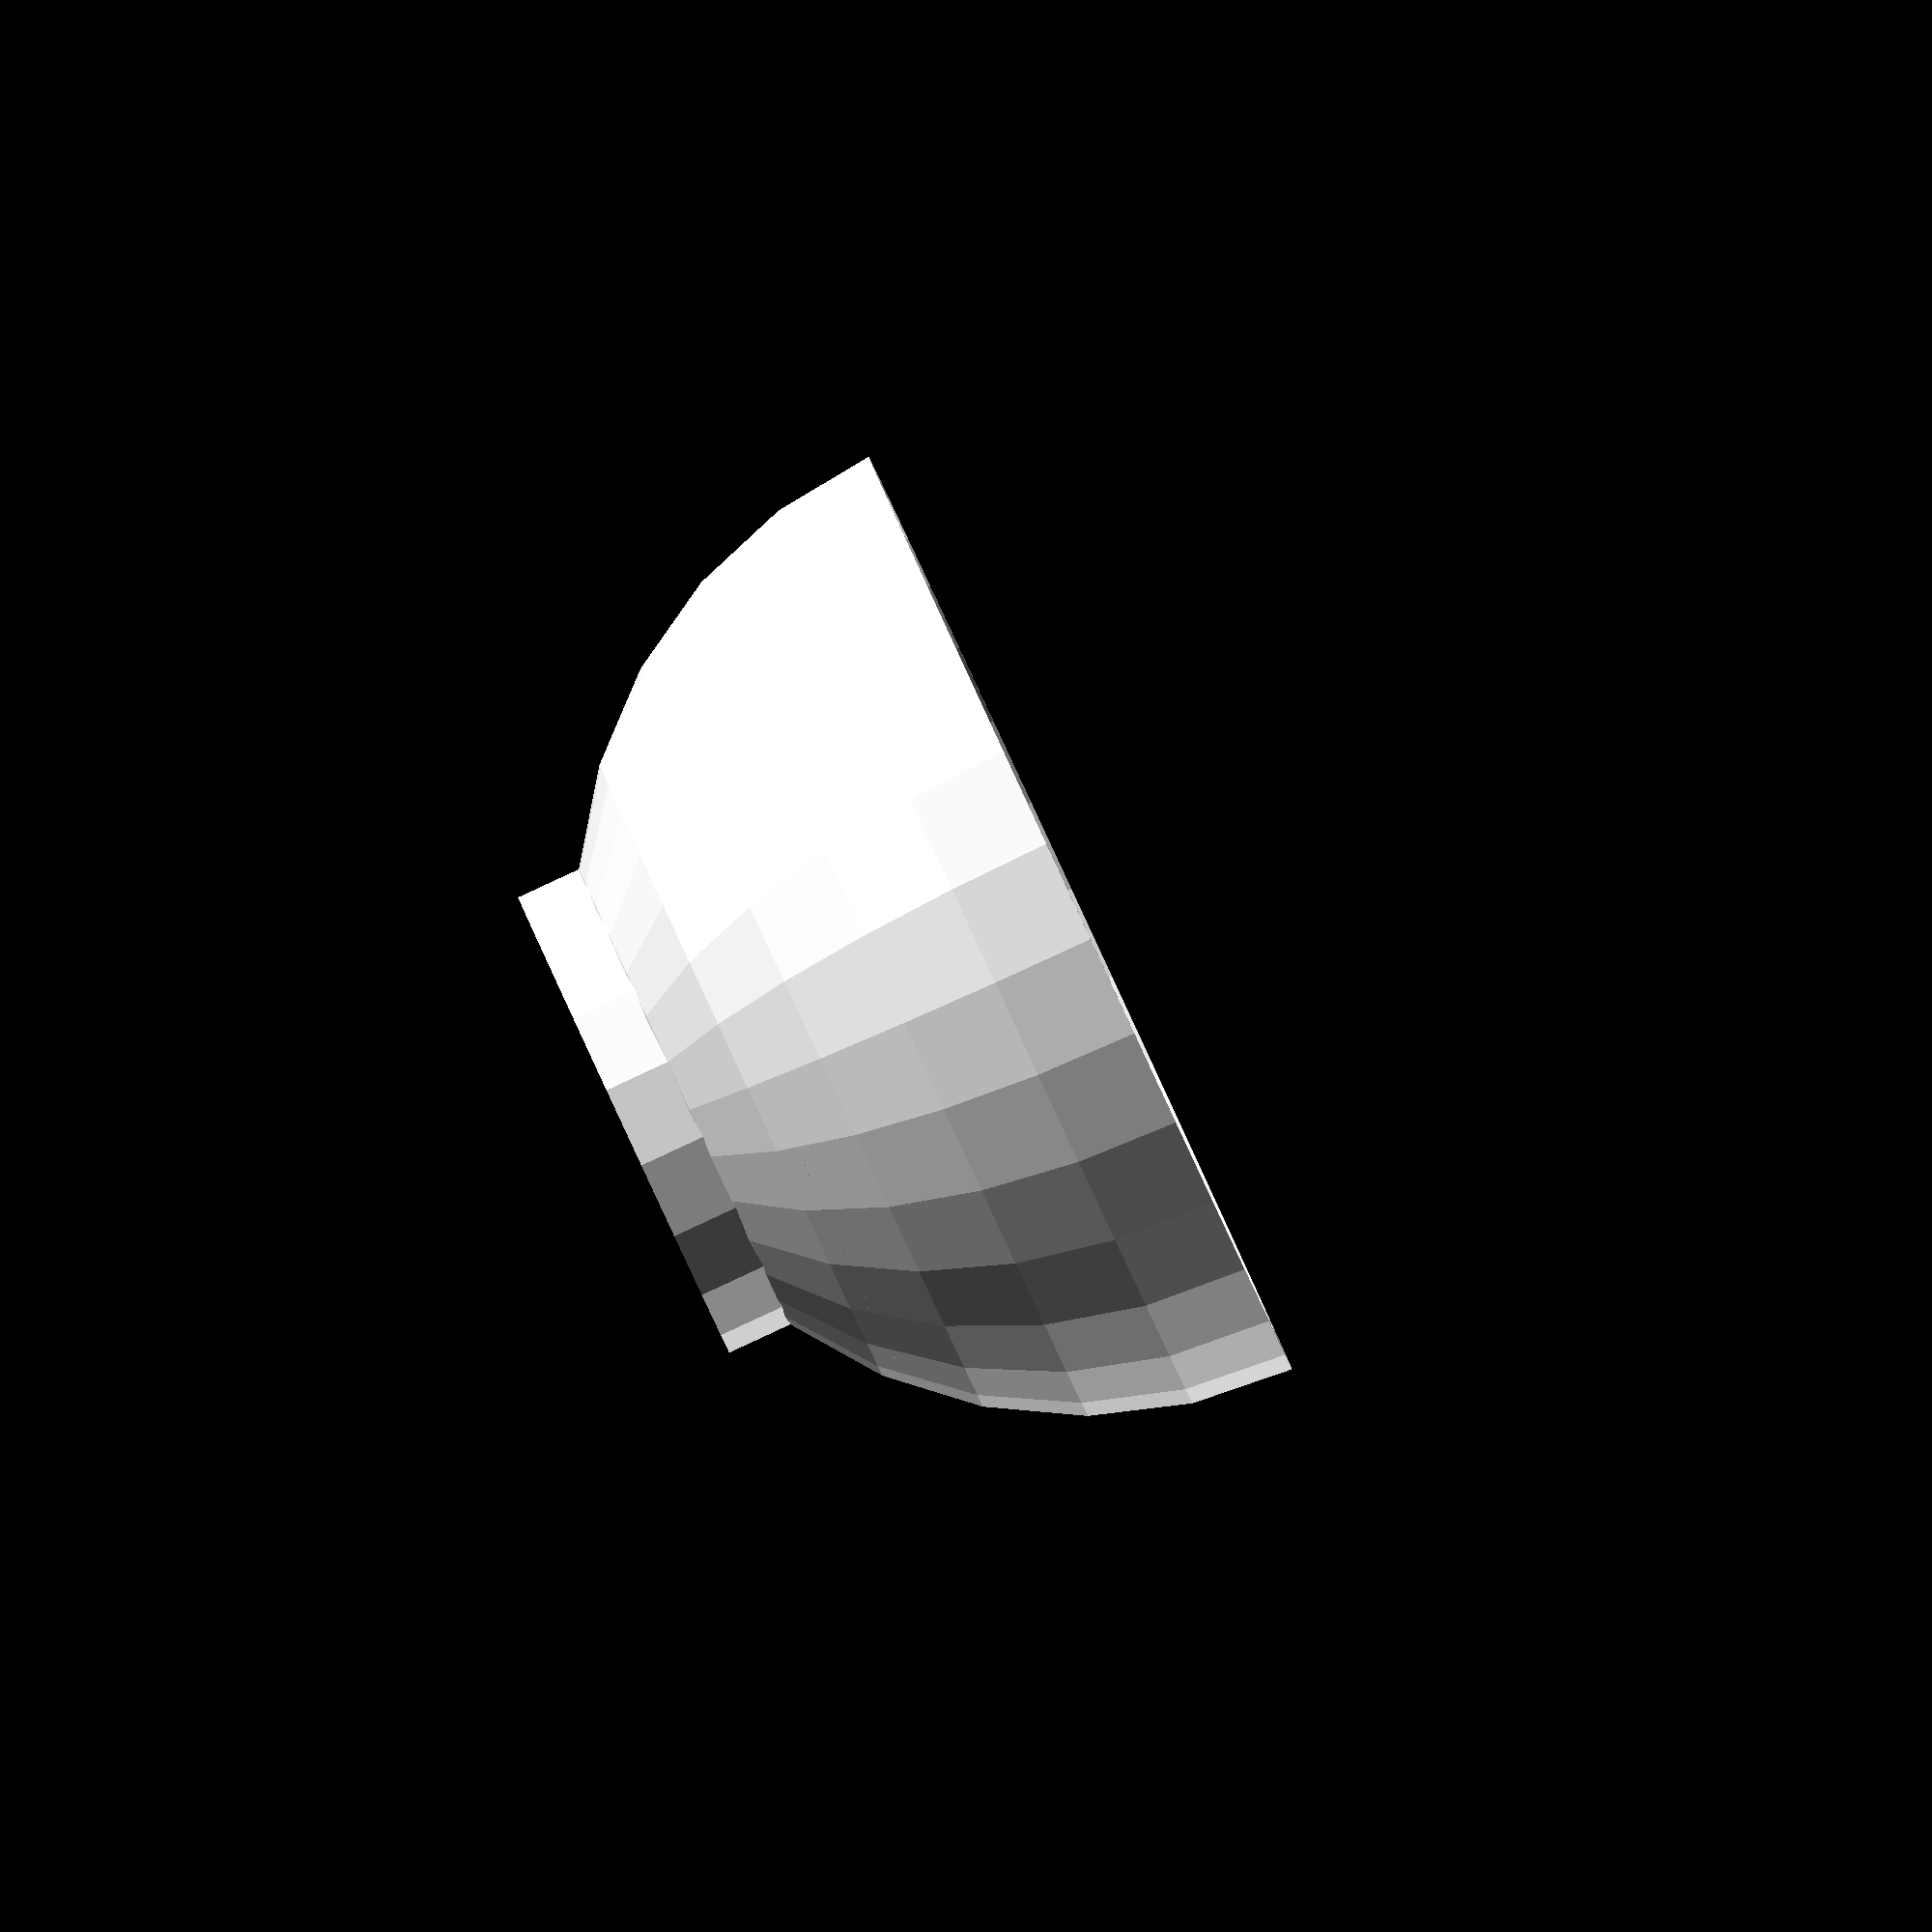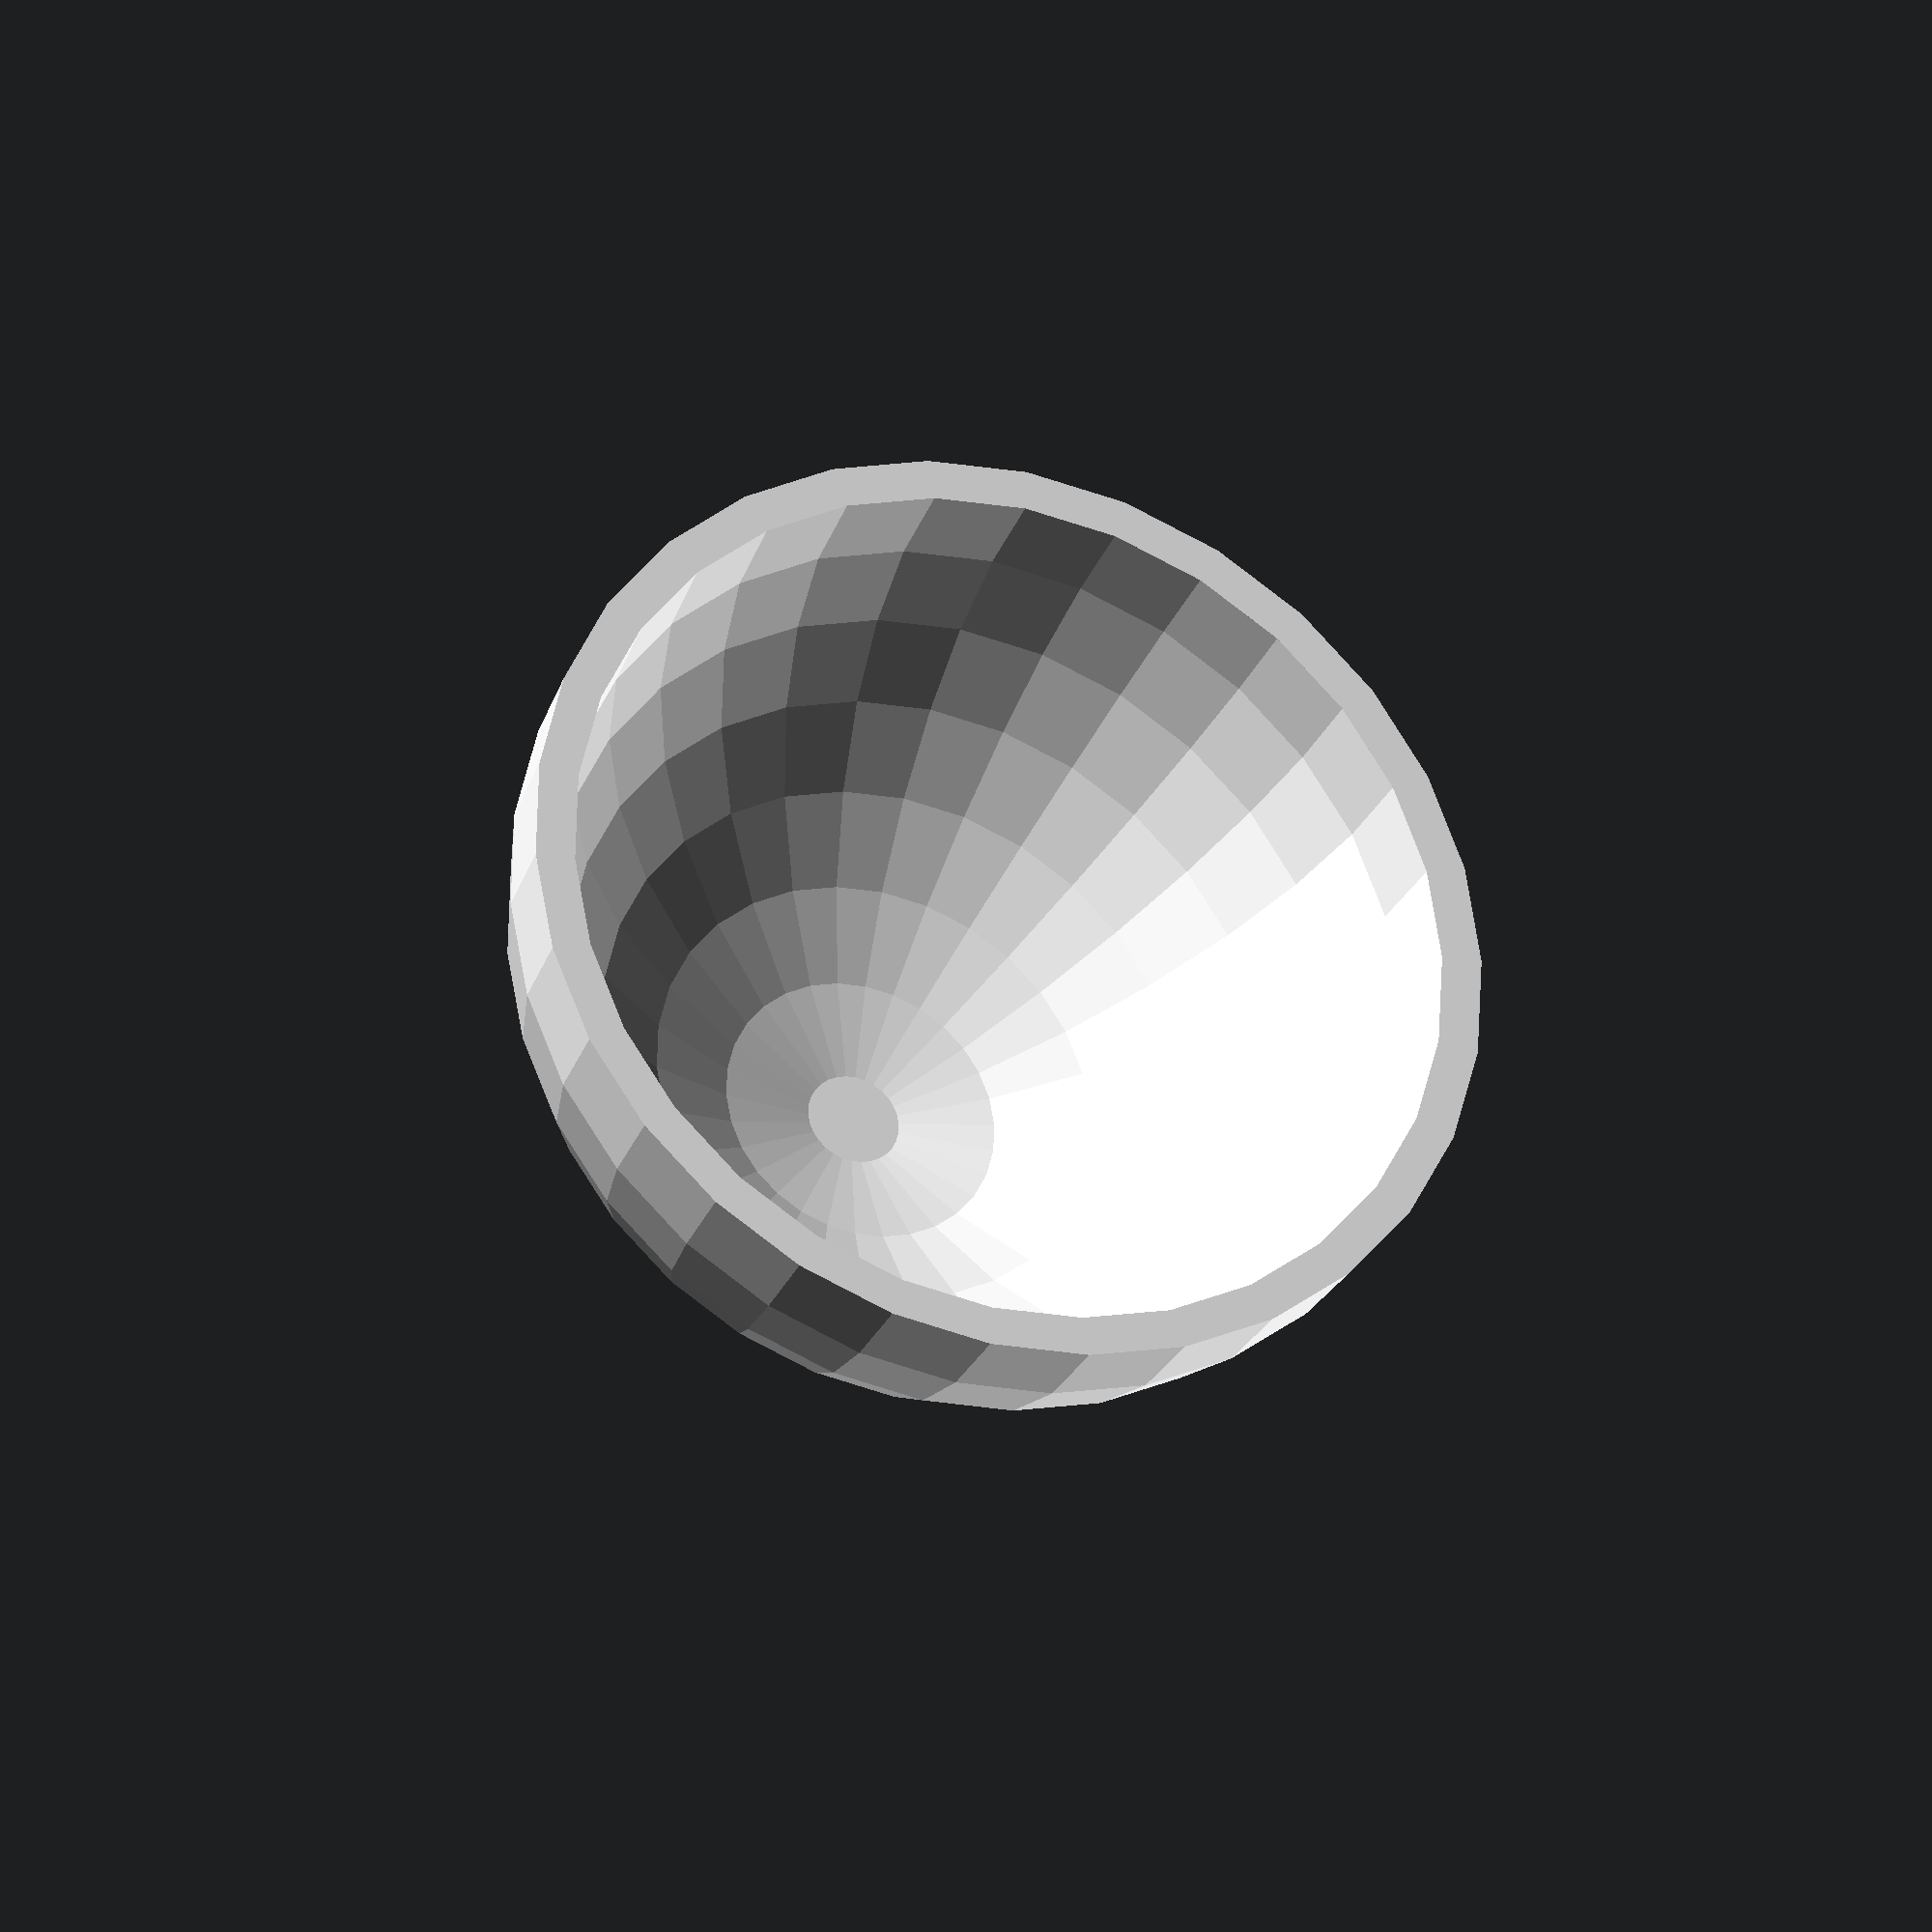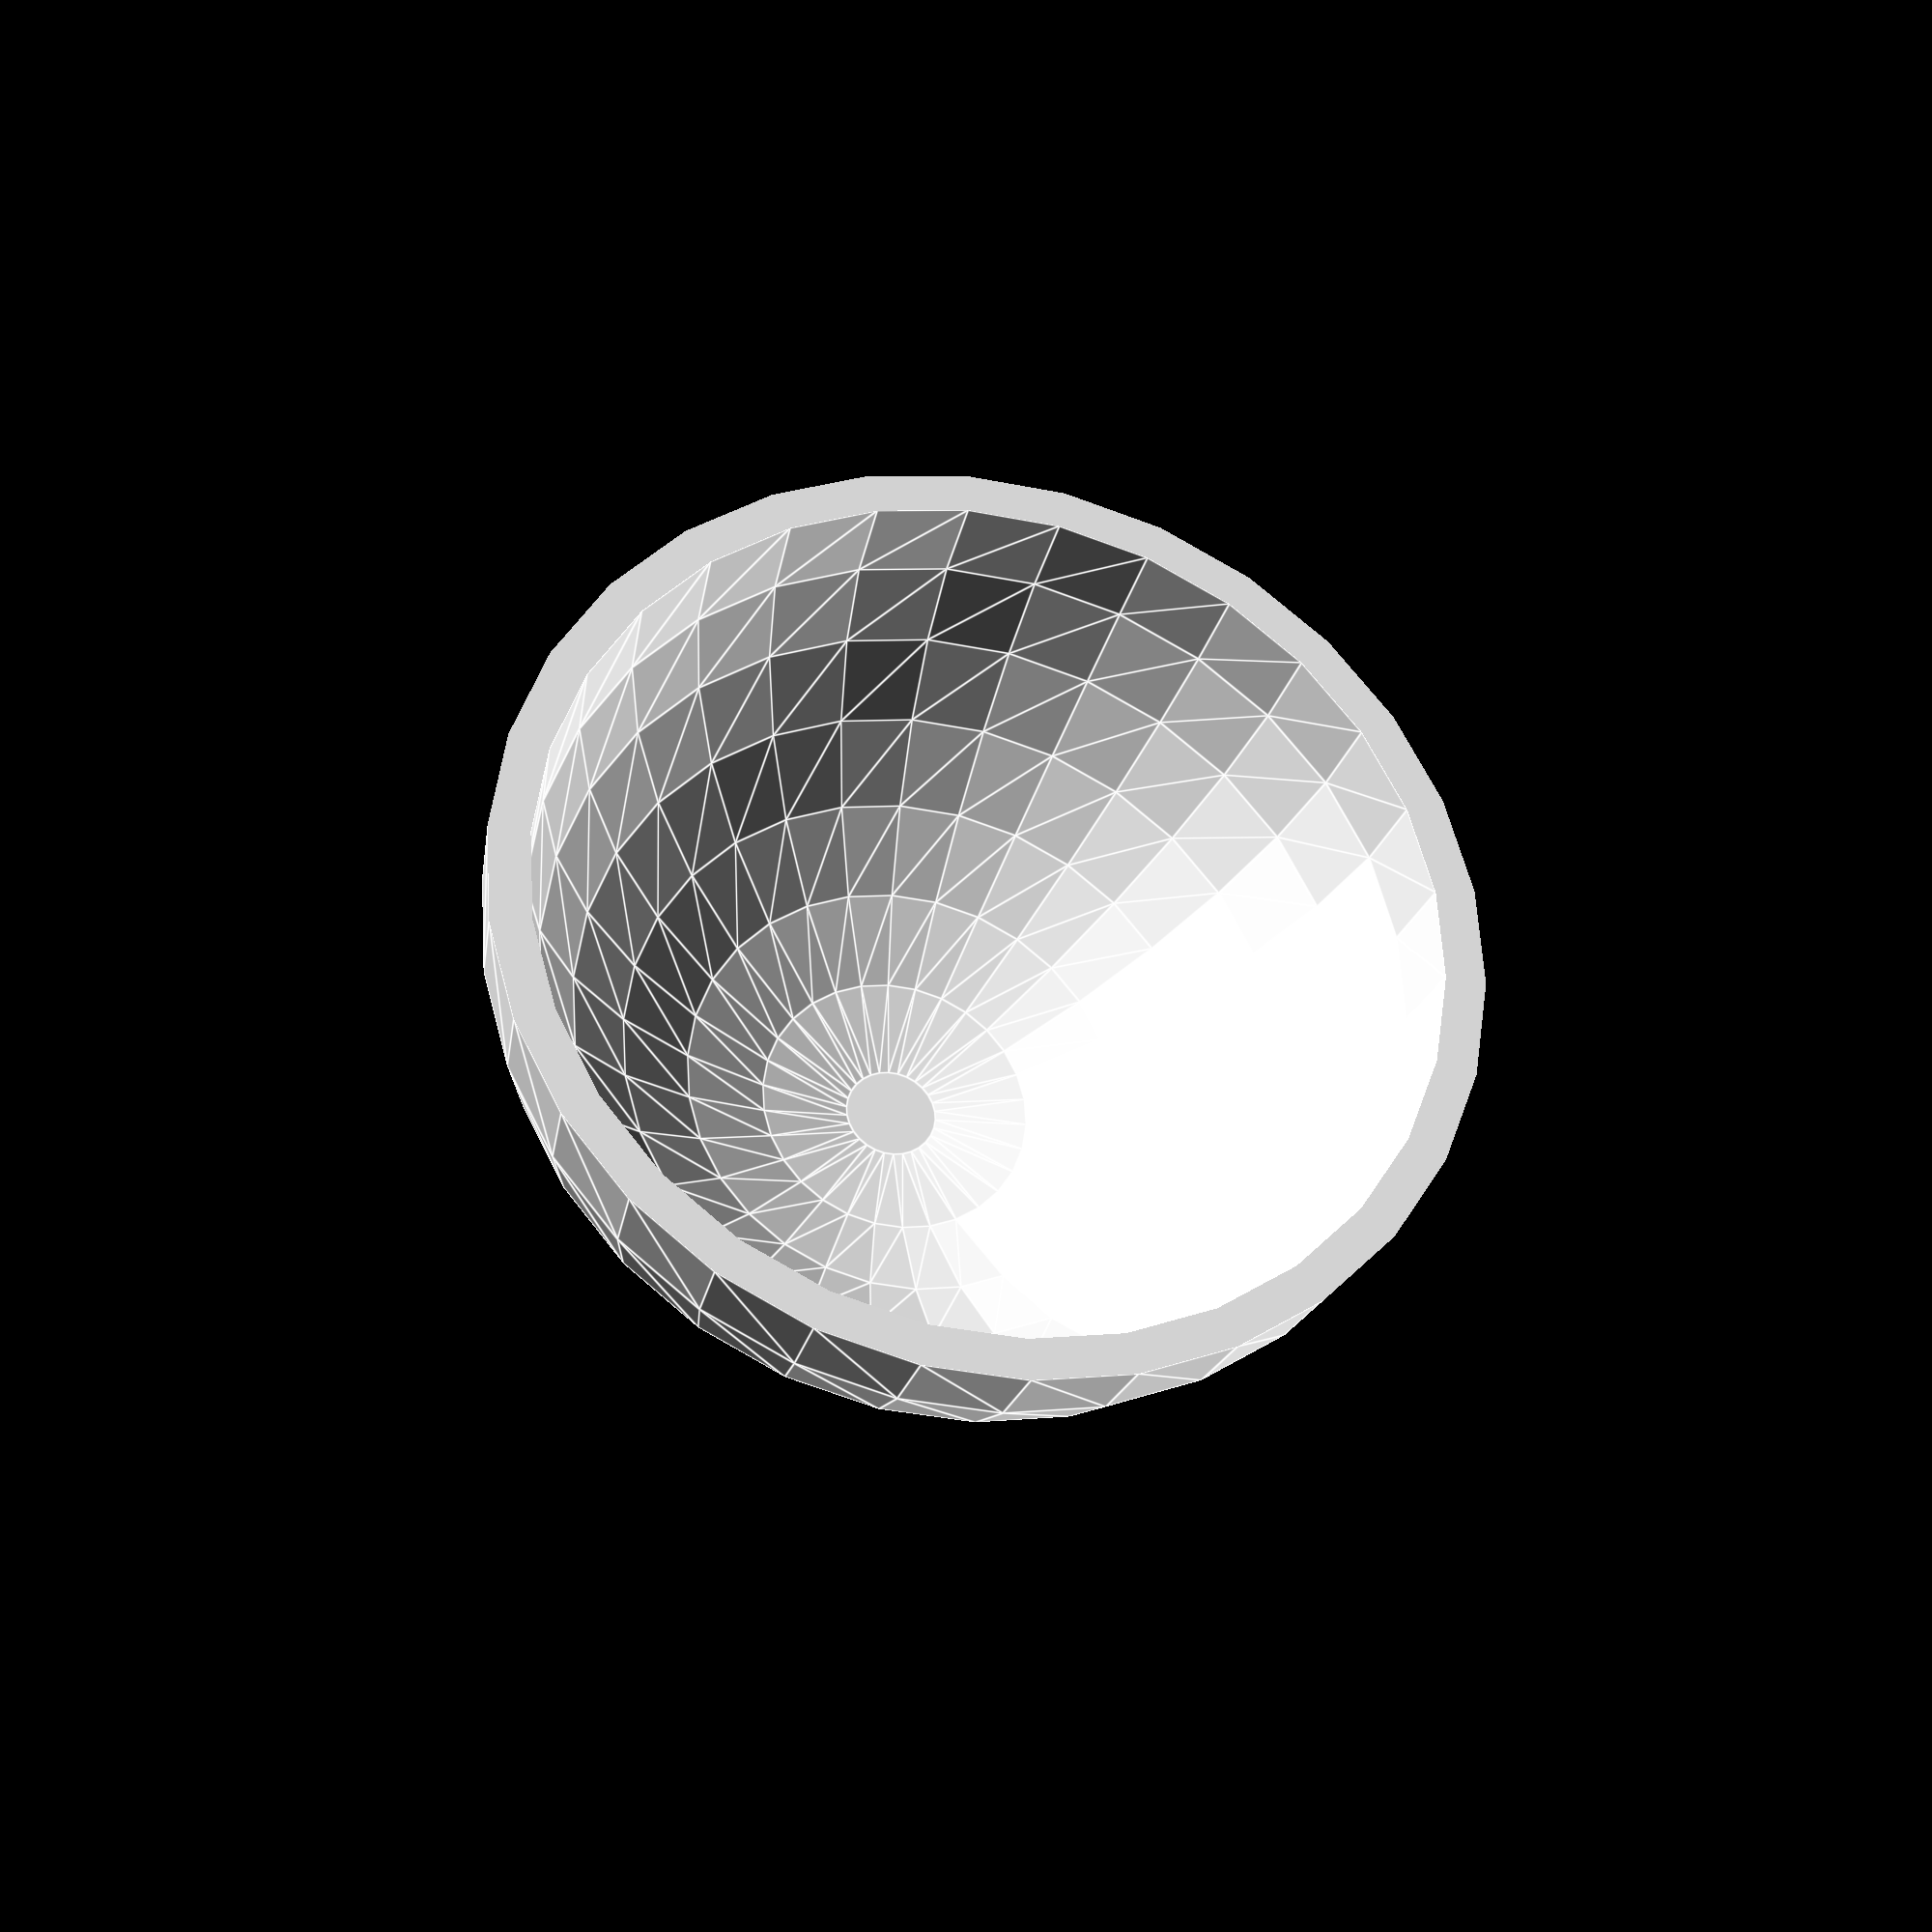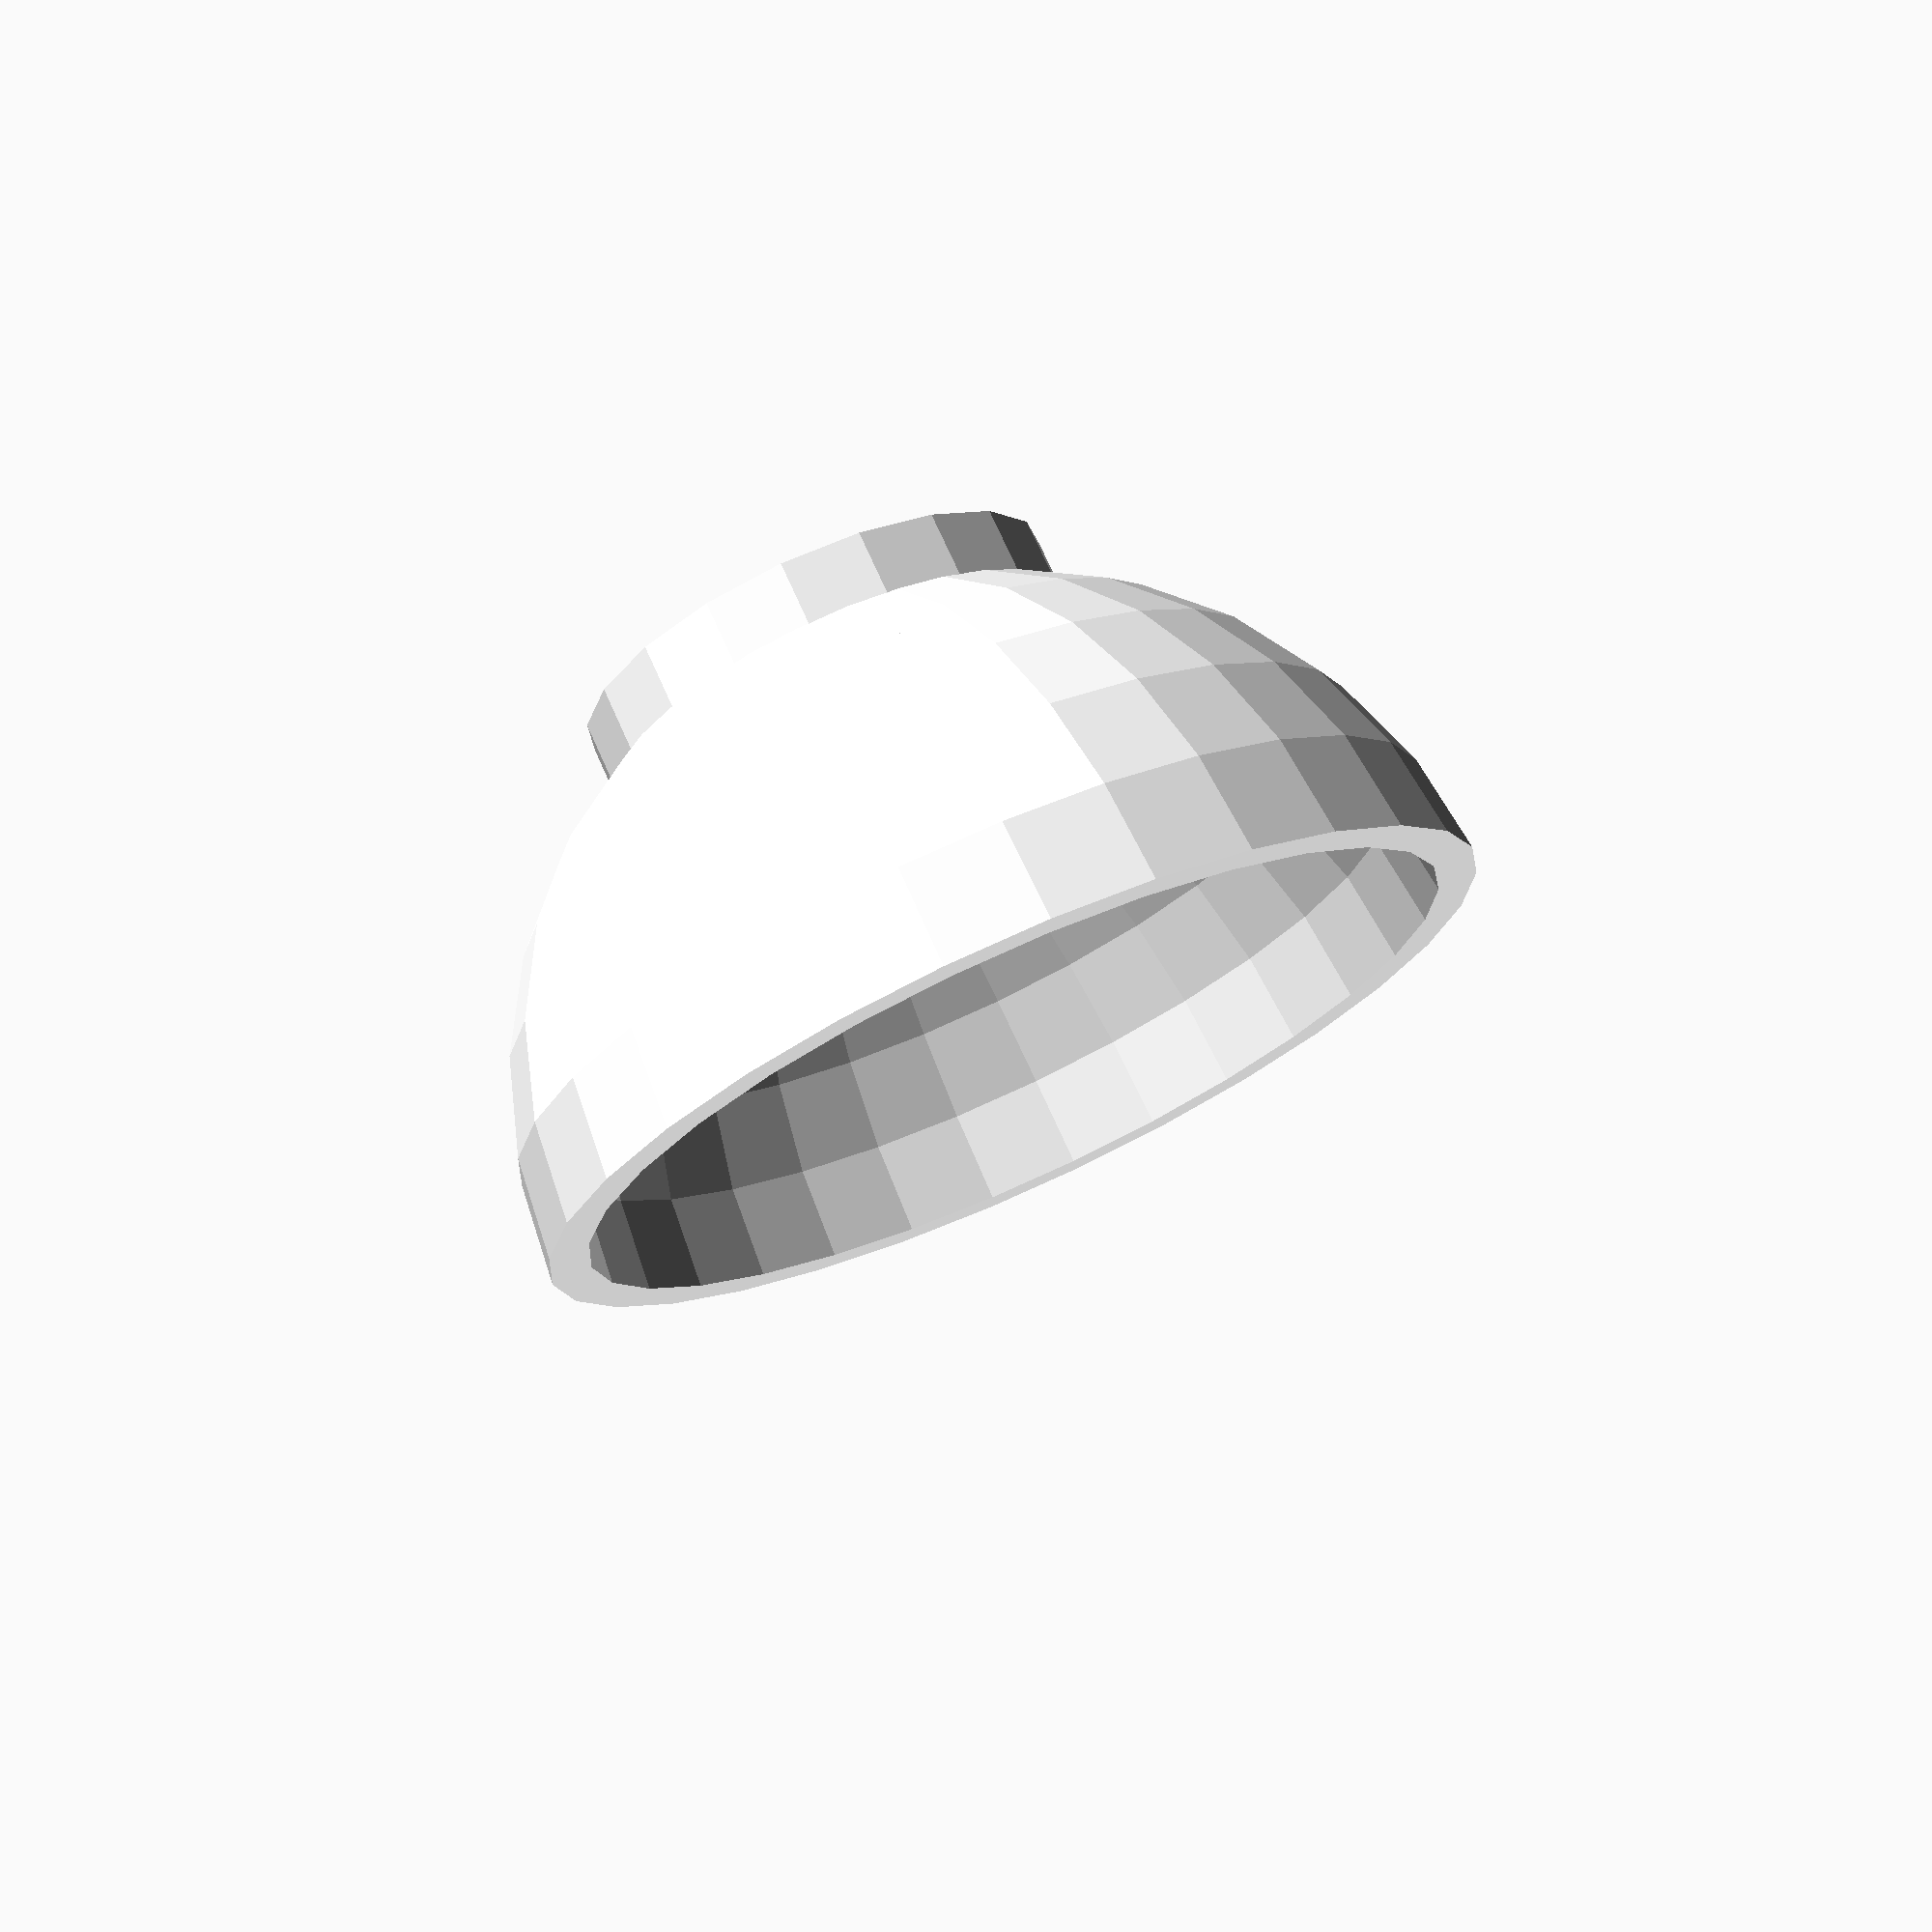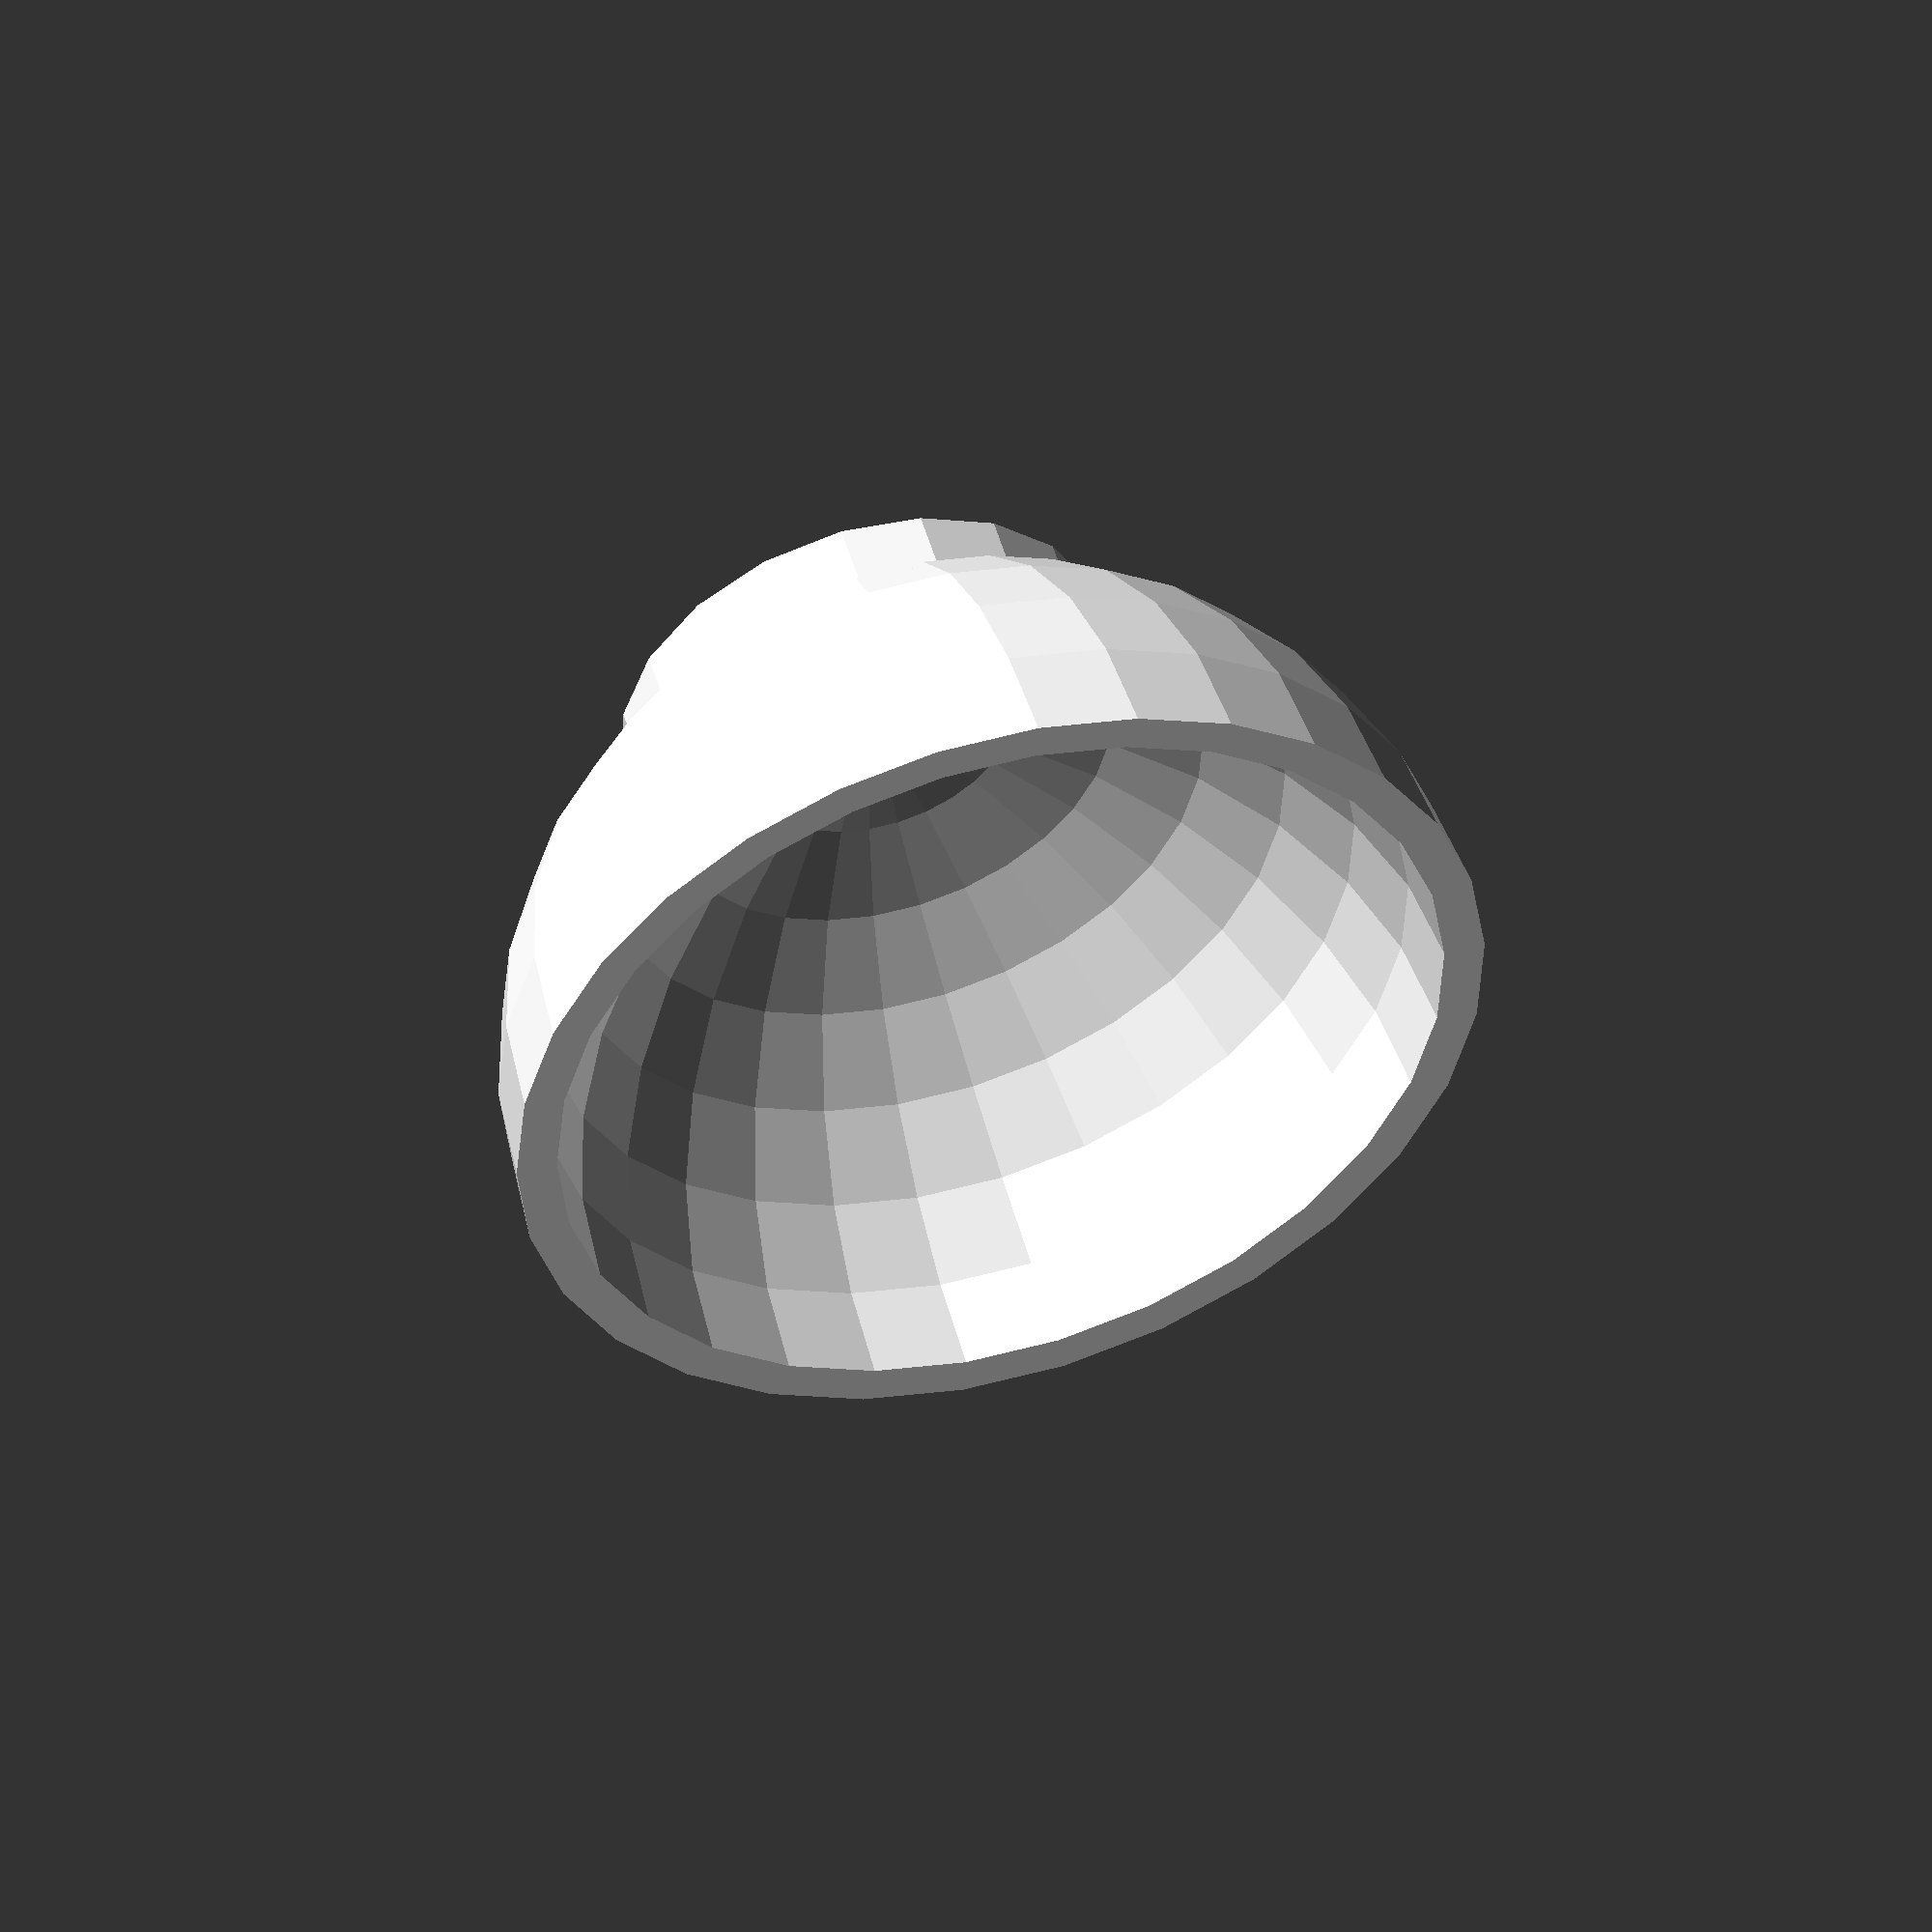
<openscad>
// The Human Eye - Patient's Right Eye

// Item 1: Sclera

// The "outer sheath" of the eye

// The eye is not perfectly spherical, it is elongated

// To model this, well keep it simple

// First, let's omit the optic nerve for now, we intend to project texture on to the back of the eye anyway

// So let's make the back half a sphere, and the front half a truncated cone. It is a "skin" so we may be able to achieve this

// by differencing a scaled down version of the geometry

// we can stick loosely to real world sizes for simplicity of design

// All units are in mm

// Anatomical directions for RIGHT EYE
// ANTERIOR: +x (front of eye)
// POSTERIOR: -x (back of eye)
// SUPERIOR: +z (top of eye)
// INFERIOR: -z (bottom of eye)
// TEMPORAL: -y (towards temple/ear - patient's right side)
// NASAL: +y (towards nose - patient's left side)
// Eye dimensions based on average adult human eye
EYE_DIAMETER = 24;  // Diameter of the eye in mm
SCLERA_THICKNESS = 1;  // Thickness of the sclera wall
CORNEA_DIAMETER = 12;  // Diameter of the cornea (front part)
CORNEA_HEIGHT = 2.5;   // How much the cornea protrudes
IS_RIGHT_EYE = true;   // Set to false for left eye

// Derived values
EYE_RADIUS = EYE_DIAMETER / 2;
CORNEA_RADIUS = CORNEA_DIAMETER / 2;

module sclera() {
    // Rotate the entire model to align with anatomical directions
    // This rotates from default OpenSCAD orientation to our medical orientation
    rotate([0, -90, 0]) 
    // Mirror if it's a left eye
    if (!IS_RIGHT_EYE) {
        mirror([0, 1, 0])
        sclera_body();
    } else {
        sclera_body();
    }
}

module sclera_body() {
    difference() {
        union() {
            // Back hemisphere of the eye (sclera) - posterior segment
            difference() {
                sphere(r = EYE_RADIUS);
                translate([0, 0, -EYE_RADIUS])
                    cube([EYE_DIAMETER * 2, EYE_DIAMETER * 2, EYE_DIAMETER], center = true);
                translate([0, 0, EYE_RADIUS - CORNEA_HEIGHT])
                    cylinder(h = CORNEA_HEIGHT + 1, r = CORNEA_RADIUS, center = false);
            }

            // Corneal bulge (front part that's more curved) - anterior segment
            translate([0, 0, EYE_RADIUS - CORNEA_HEIGHT])
                intersection() {
                    sphere(r = CORNEA_RADIUS + CORNEA_HEIGHT);
                    translate([0, 0, CORNEA_HEIGHT/2])
                        cylinder(h = CORNEA_HEIGHT, r = CORNEA_RADIUS, center = true);
                }
        }

        // Hollow out the inside by creating a smaller version
        scale([
            (EYE_RADIUS - SCLERA_THICKNESS) / EYE_RADIUS,
            (EYE_RADIUS - SCLERA_THICKNESS) / EYE_RADIUS,
            (EYE_RADIUS - SCLERA_THICKNESS) / EYE_RADIUS
        ])
            sphere(r = EYE_RADIUS);
    }
}

// Render the sclera
// @export sclera
color("white")
sclera();
</openscad>
<views>
elev=187.9 azim=155.4 roll=176.1 proj=o view=wireframe
elev=349.3 azim=217.2 roll=244.9 proj=o view=wireframe
elev=218.9 azim=350.2 roll=284.0 proj=p view=edges
elev=197.7 azim=294.1 roll=2.8 proj=p view=wireframe
elev=41.2 azim=106.0 roll=175.7 proj=o view=solid
</views>
